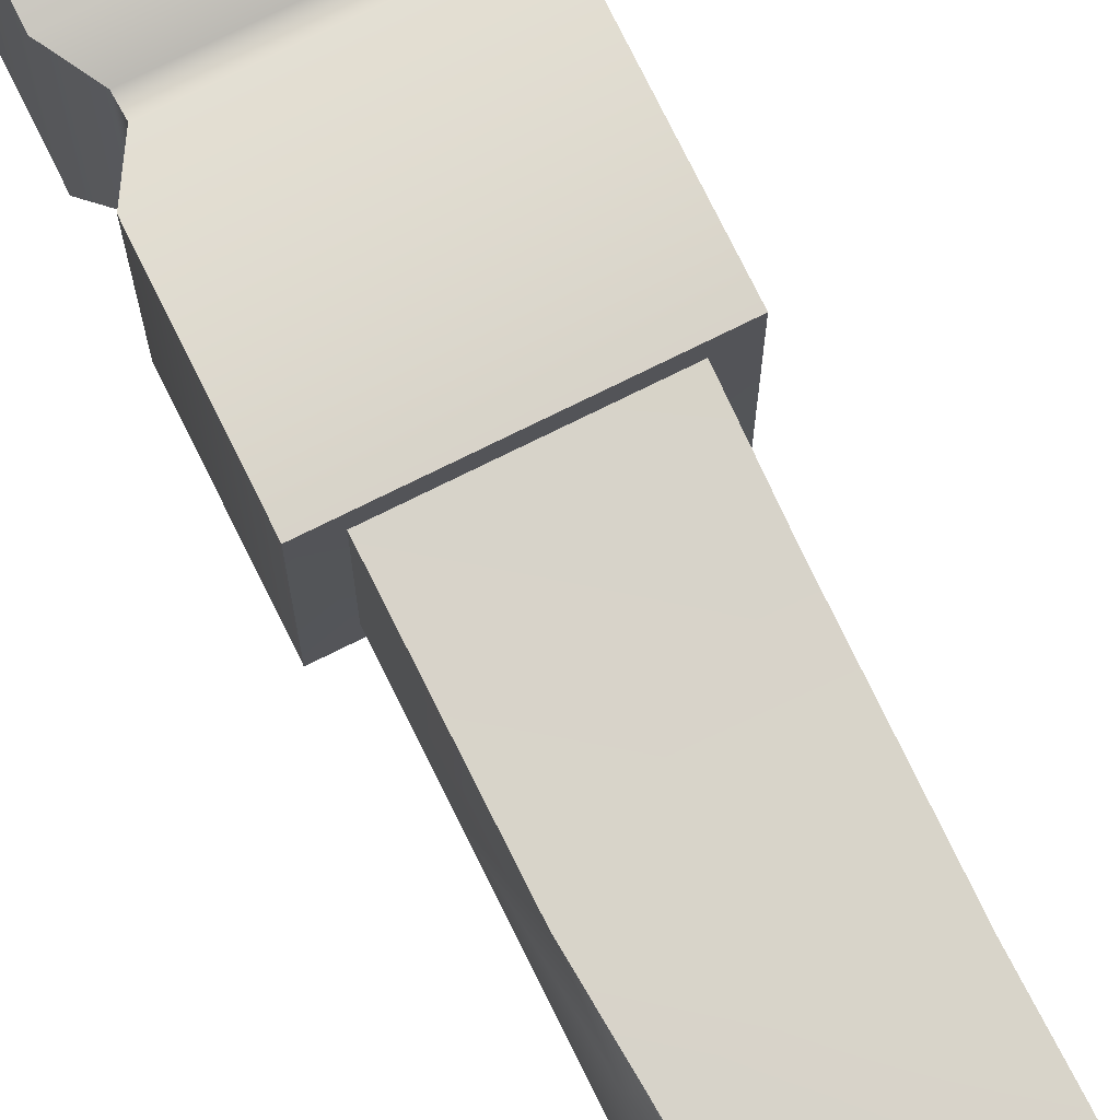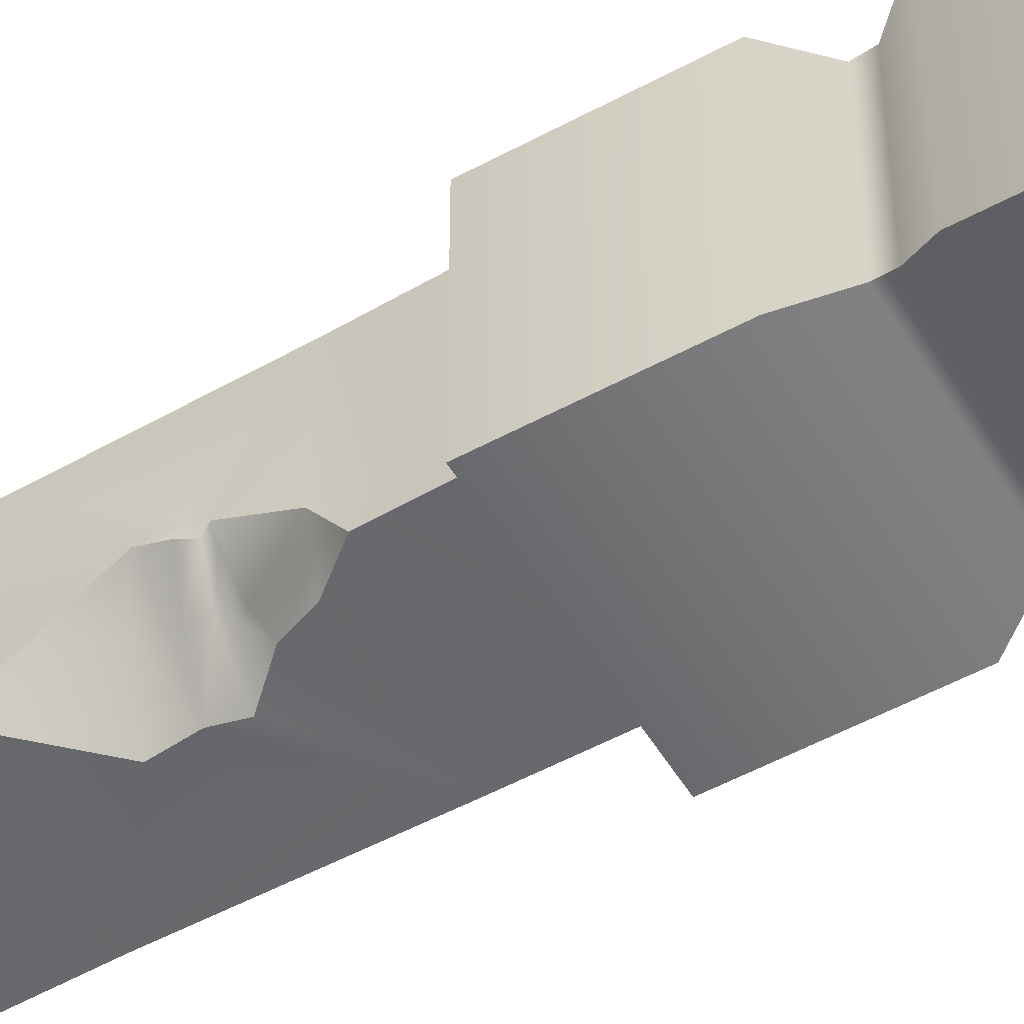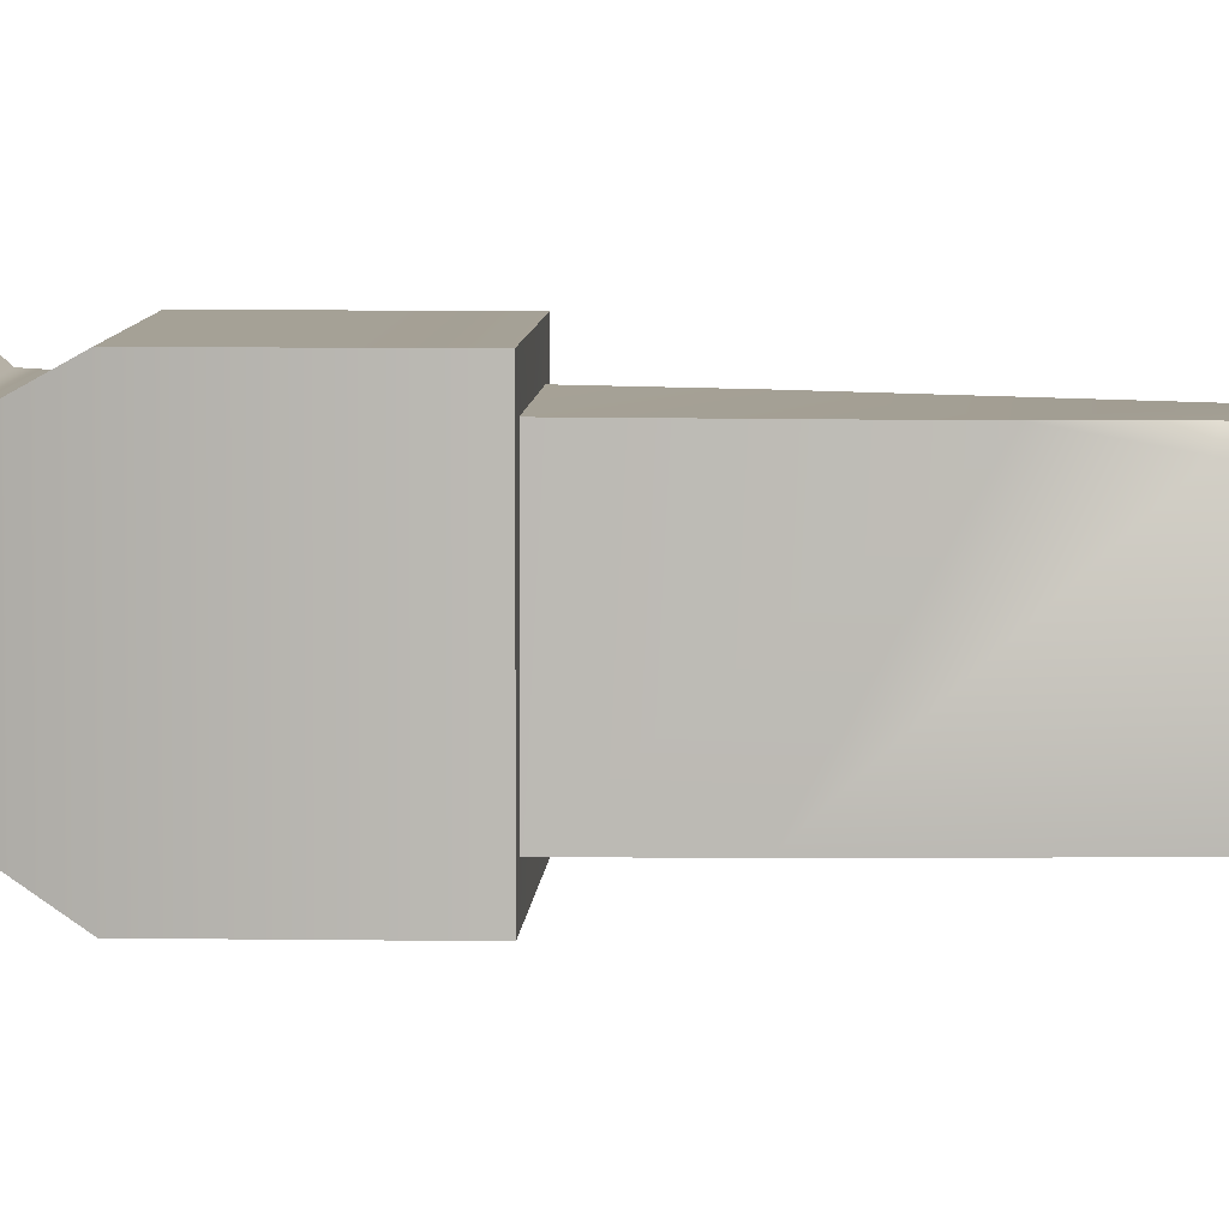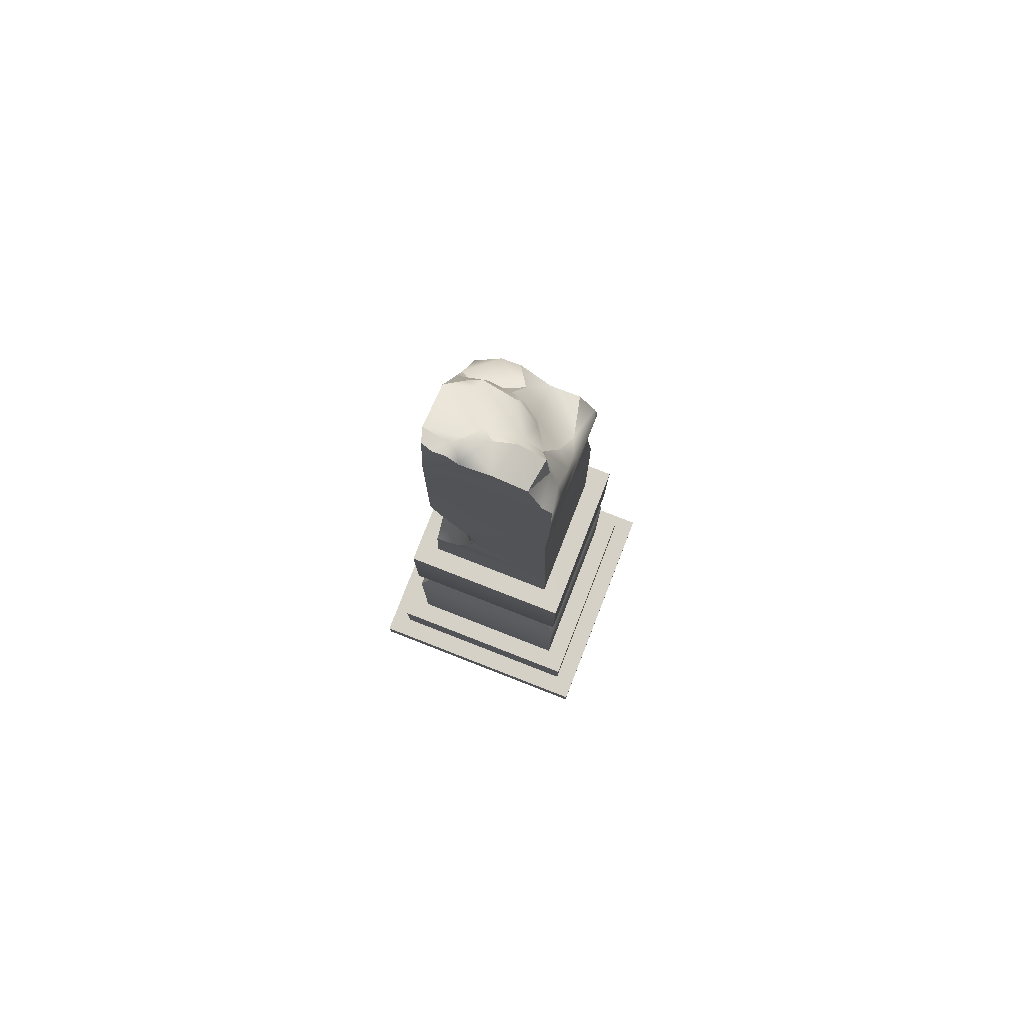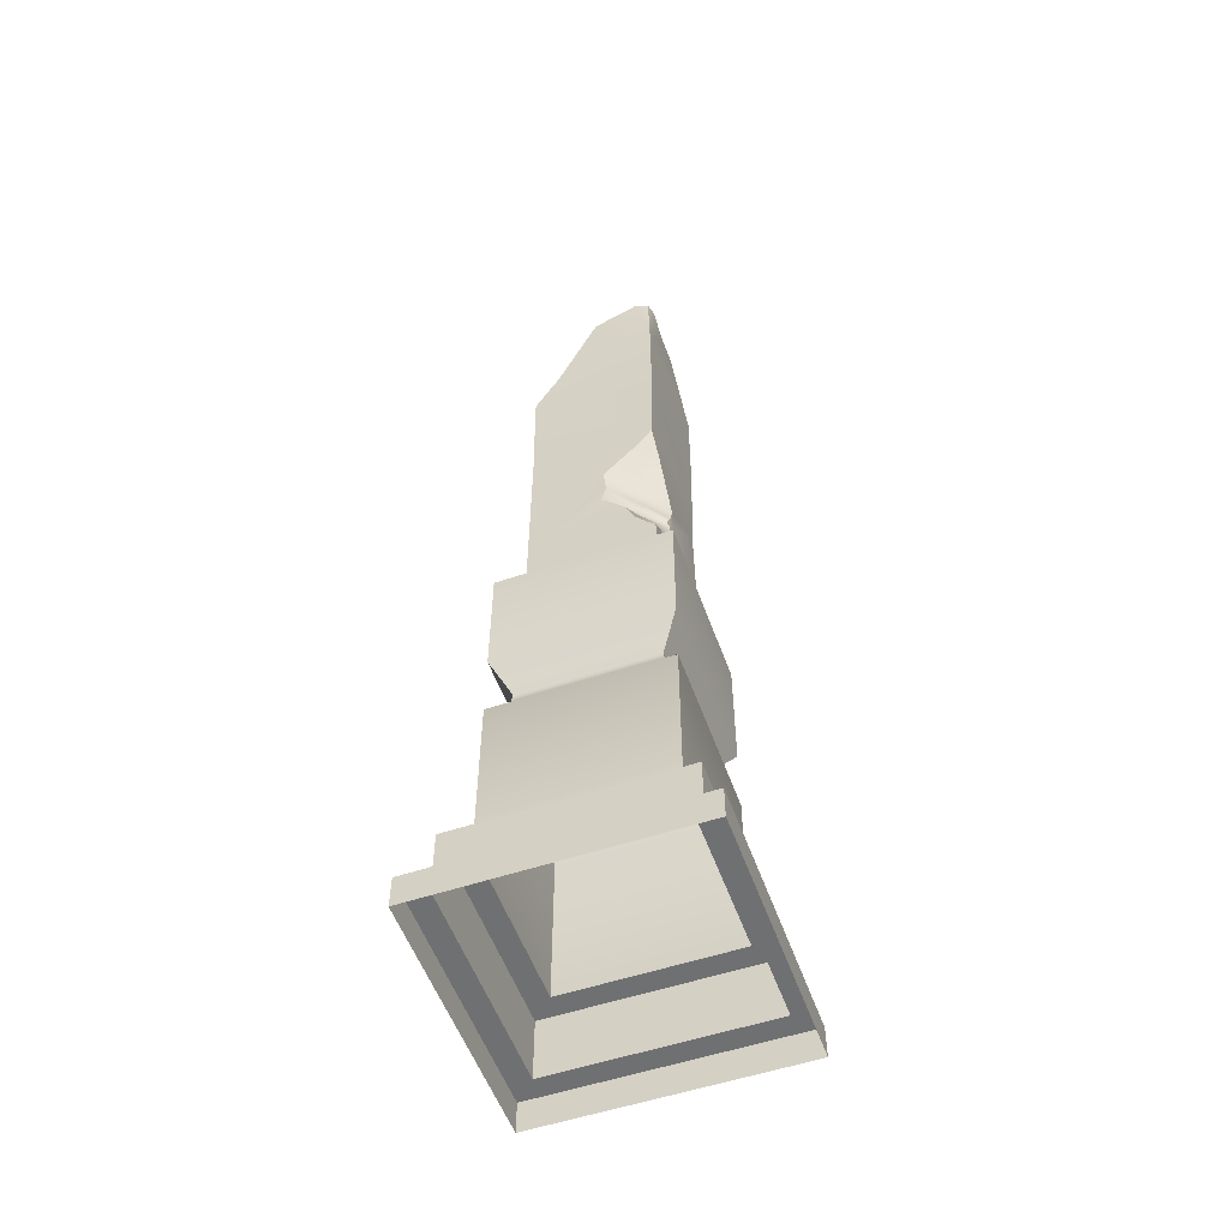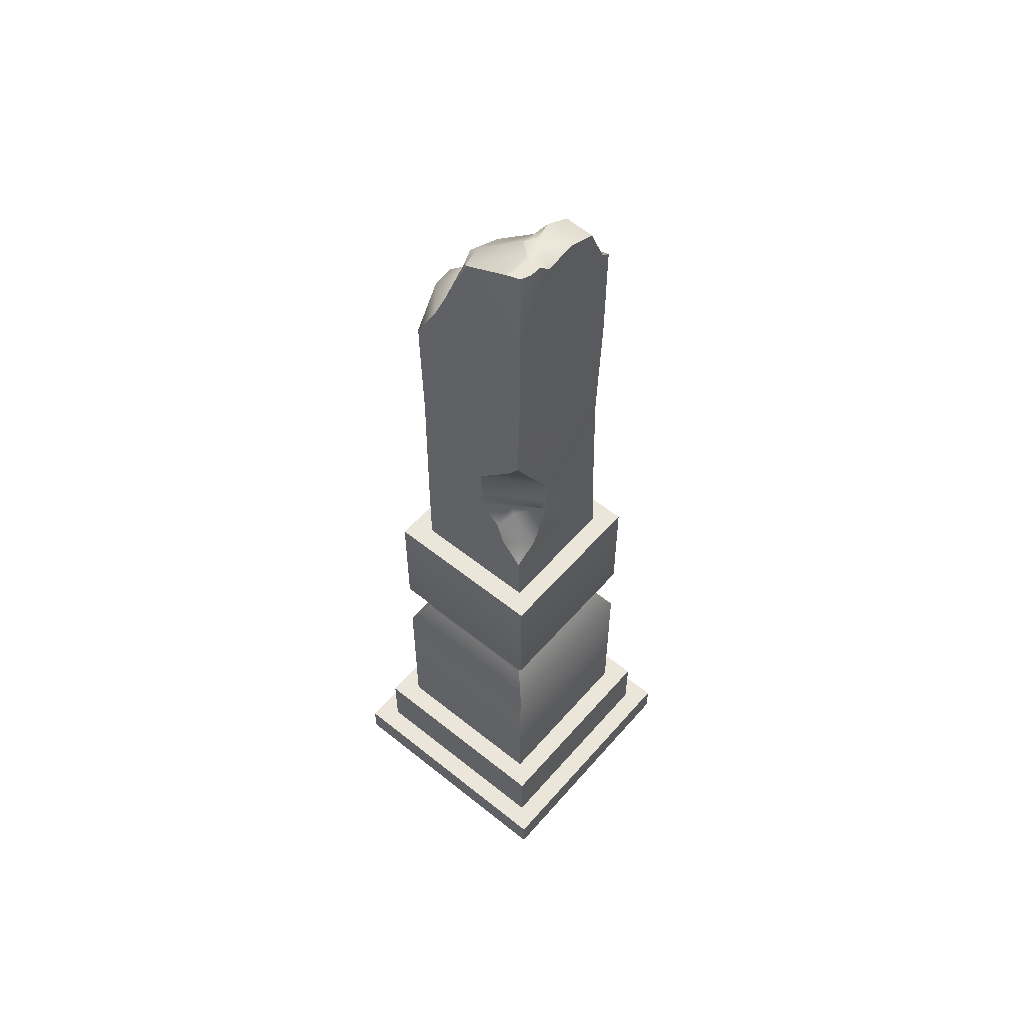
<metadata>
{"format":"obj","ext":"obj","renderer":"f3d","projection":"perspective","resolution":1024,"background":"white","views":[{"elev":76.0,"azim":153.7,"up":"+Z"},{"elev":-52.7,"azim":-59.7,"up":"+Z"},{"elev":6.2,"azim":92.8,"up":"+Z"},{"elev":78.9,"azim":-68.7,"up":"+Y"},{"elev":-54.9,"azim":-160.5,"up":"+Y"},{"elev":55.6,"azim":-139.8,"up":"+Y"}]}
</metadata>
<code>
v  -44.44 0 44.44
v  44.44 0 44.44
v  44.44 10.83 44.44
v  -44.44 10.83 44.44
v  44.44 0 -44.44
v  44.44 10.83 -44.44
v  -44.44 0 -44.44
v  -44.44 10.83 -44.44
v  37.03 10.83 37.03
v  -37.03 10.83 37.03
v  37.03 10.83 -37.03
v  -37.03 10.83 -37.03
v  37.03 32.7 37.03
v  -37.03 32.7 37.03
v  37.03 32.7 -37.03
v  -37.03 32.7 -37.03
v  29.62 32.7 29.62
v  -29.62 32.7 29.62
v  29.62 32.7 -29.62
v  -29.62 32.7 -29.62
v  29.62 92.6 29.62
v  -29.62 92.6 29.62
v  29.62 92.6 -29.62
v  -29.62 92.6 -29.62
v  23.75 100.3 23.75
v  -23.75 100.3 23.75
v  23.75 100.3 -23.75
v  -23.75 100.3 -23.75
v  -23.51 104.7 23.51
v  23.51 104.7 23.51
v  29.62 115.7 29.62
v  -29.62 115.7 29.62
v  23.51 104.7 -23.51
v  29.62 115.7 -29.62
v  -23.51 104.7 -23.51
v  -29.62 115.7 -29.62
v  29.62 157.6 29.62
v  -29.62 157.6 29.62
v  29.62 157.6 -29.62
v  -29.62 157.6 -29.62
v  21.95 157.5 22.22
v  -22.48 157.5 22.22
v  21.95 157.5 -22.22
v  -22.48 157.5 -22.22
v  21.74 207.5 22.02
v  -21.86 181.8 21.81
v  21.95 182.5 -22.22
v  -21.71 175.9 -21.92
v  22.01 283.1 15.03
v  22.22 282.1 4.771
v  8.09 285.3 18.18
v  22.04 273.9 20.59
v  15.04 297 -1.083
v  22.22 293.3 -5.617
v  22.22 292.4 -12.35
v  8.826 296.9 -15.42
v  17.69 274.9 22.01
v  1.553 285.7 22.06
v  -22.18 272.1 21.61
v  21.8 271.1 21.83
v  22.22 271.1 -22.22
v  -21.51 302.3 -21.4
v  22.22 277.4 -22.22
v  -22.22 309 21.75
v  13.51 293 -22.22
v  9.083 303.2 -22.22
v  12.98 292.8 5.354
v  10.03 307.8 -11.65
v  9.828 305.2 -3.851
v  5.153 303.7 6.306
v  -0.4007 299.4 16.16
v  -5.488 312 12.8
v  1.774 310.1 7.91
v  6.976 312 0.6223
v  -14.33 301.7 21.89
v  -13.18 308 20.35
v  -22.22 311.3 18.45
v  -11.74 314.9 16.89
v  -21.41 323.9 13.4
v  -7.552 319.3 13
v  -2.659 315.9 6.846
v  -6.309 320.6 5.97
v  6.966 318.7 -12.2
v  3.115 323 -12.67
v  -9.003 327.9 -5.238
v  -9.89 327.4 5.338
v  -11.97 328.8 -1.45
v  -21.84 328.4 2.506
v  -21.94 327.1 -8.457
v  -17.07 329.9 -5.611
v  5.643 315 -0.4219
v  5.28 317.3 -16.95
v  -0.3706 324.9 -22.22
v  -14.22 329.6 -9.771
v  -21.9 331.6 -16.87
v  -21.68 331.1 -12.42
v  -17.47 330.5 -13.59
v  -20.78 332 -20.56
v  -16.06 331.9 -22.02
v  -19.31 330.3 -9.88
v  -9.876 325.3 9.821
v  -10.05 322.5 15.02
v  -5.259 300.1 20.93
v  -5.883 293.2 21.98
v  1.823 288.7 20.32
v  -21.64 271.1 -21.55
v  -3.75 216.5 -21.86
v  22.01 235.6 -21.65
v  -21.82 227.1 -16.82
v  -17.16 230.2 -21.96
v  -15.24 212.3 -11.37
v  -22.31 207.5 -5.004
v  22.18 226.7 18.6
v  20.25 227.5 22.02
v  -21.25 236.2 -22.05
v  -4.85 207.1 -22.1
v  -14.63 204.6 -13.29
v  -22.04 201.3 -6.992
v  -21.22 197.8 -8.442
v  -13.95 200.1 -14.4
v  -21.94 196.2 -6.62
v  -22.22 199.7 -4.155
v  -22.2 182.1 -13.61
v  -19.8 196.4 -8.223
v  -12.23 197.9 -14.9
v  -3.229 200.8 -22.08
v  -11.32 192.5 -21.67
v  -13.98 195.4 -15.42
v  -18.4 182.9 -17.54
v  -14.48 184.6 -22.11
v  -21.62 229.5 20.58
v  18.74 249 20
v  22.2 248.8 13.56
v  -22.08 250.2 20.77
g Box004
f 1 2 3
f 3 4 1
f 2 5 6
f 6 3 2
f 5 7 8
f 8 6 5
f 7 1 4
f 4 8 7
f 4 3 9
f 9 10 4
f 3 6 11
f 11 9 3
f 6 8 12
f 12 11 6
f 8 4 10
f 10 12 8
f 10 9 13
f 13 14 10
f 9 11 15
f 15 13 9
f 11 12 16
f 16 15 11
f 12 10 14
f 14 16 12
f 14 13 17
f 17 18 14
f 13 15 19
f 19 17 13
f 15 16 20
f 20 19 15
f 16 14 18
f 18 20 16
f 18 17 21
f 21 22 18
f 17 19 23
f 23 21 17
f 19 20 24
f 24 23 19
f 20 18 22
f 22 24 20
f 22 21 25
f 25 26 22
f 21 23 27
f 27 25 21
f 23 24 28
f 28 27 23
f 24 22 26
f 26 28 24
f 29 30 31
f 31 32 29
f 30 33 34
f 34 31 30
f 33 35 36
f 36 34 33
f 35 29 32
f 32 36 35
f 32 31 37
f 37 38 32
f 31 34 39
f 39 37 31
f 34 36 40
f 40 39 34
f 36 32 38
f 38 40 36
f 38 37 41
f 41 42 38
f 37 39 43
f 43 41 37
f 39 40 44
f 44 43 39
f 40 38 42
f 42 44 40
f 41 45 46
f 46 42 41
f 43 47 45
f 45 41 43
f 43 44 48
f 48 47 43
f 42 46 48
f 48 44 42
f 29 26 25
f 25 30 29
f 30 25 27
f 27 33 30
f 33 27 28
f 28 35 33
f 35 28 26
f 26 29 35
f 49 50 51
f 52 49 51
f 53 54 55
f 55 56 53
f 57 58 59
f 59 60 57
f 49 52 60
f 60 61 49
f 62 63 61
f 59 64 62
f 65 55 63
f 56 65 66
f 53 67 50
f 50 54 53
f 56 68 69
f 69 53 56
f 53 69 70
f 70 67 53
f 67 70 71
f 71 51 67
f 72 71 70
f 70 73 72
f 74 73 70
f 70 69 74
f 56 66 68
f 64 75 76
f 76 77 64
f 77 76 78
f 78 79 77
f 78 76 72
f 72 80 78
f 72 81 82
f 82 80 72
f 83 84 85
f 85 82 83
f 86 82 85
f 85 87 86
f 87 88 86
f 89 88 90
f 72 73 81
f 73 74 91
f 91 81 73
f 91 83 82
f 82 81 91
f 69 68 91
f 91 74 69
f 68 83 91
f 68 66 92
f 92 83 68
f 84 83 92
f 92 93 84
f 66 93 92
f 94 90 87
f 87 85 94
f 94 85 84
f 84 93 94
f 95 96 97
f 98 95 97
f 98 97 99
f 99 97 94
f 94 93 99
f 100 94 97
f 97 96 100
f 90 94 100
f 100 96 89
f 89 90 100
f 101 80 82
f 82 86 101
f 80 101 102
f 102 78 80
f 102 79 78
f 103 76 75
f 75 104 103
f 72 76 103
f 103 71 72
f 105 103 104
f 104 58 105
f 71 103 105
f 105 51 71
f 52 51 105
f 105 58 57
f 57 52 105
f 60 52 57
f 88 87 90
f 95 98 62
f 79 101 86
f 86 88 79
f 102 101 79
f 62 98 99
f 62 99 93
f 89 96 95
f 95 62 89
f 56 55 65
f 66 65 62
f 62 93 66
f 62 65 63
f 67 51 50
f 63 55 54
f 54 50 63
f 61 50 49
f 59 62 106
f 106 62 61
f 75 64 59
f 104 75 59
f 58 104 59
f 61 63 50
f 79 88 89
f 79 89 62
f 77 79 62
f 64 77 62
f 47 107 108
f 109 110 107
f 107 111 109
f 111 112 109
f 45 113 114
f 115 108 110
f 111 107 116
f 116 117 111
f 117 118 112
f 112 111 117
f 119 118 117
f 117 120 119
f 119 121 122
f 122 118 119
f 109 115 110
f 123 48 46
f 121 123 46
f 124 121 119
f 124 119 120
f 120 125 124
f 120 117 116
f 116 126 120
f 125 126 127
f 127 128 125
f 48 123 129
f 129 130 48
f 127 130 129
f 129 128 127
f 124 125 128
f 128 121 124
f 128 129 123
f 123 121 128
f 47 108 113
f 113 45 47
f 45 114 131
f 131 46 45
f 115 106 61
f 61 108 115
f 132 114 113
f 113 133 132
f 60 132 133
f 133 113 108
f 61 60 133
f 133 108 61
f 122 121 46
f 46 131 122
f 122 131 112
f 112 118 122
f 107 110 108
f 114 132 134
f 134 131 114
f 132 60 59
f 59 134 132
f 106 115 134
f 134 59 106
f 109 112 131
f 131 134 109
f 109 134 115
f 126 125 120
f 116 107 47
f 126 116 47
f 127 126 47
f 48 130 47
f 130 127 47

</code>
